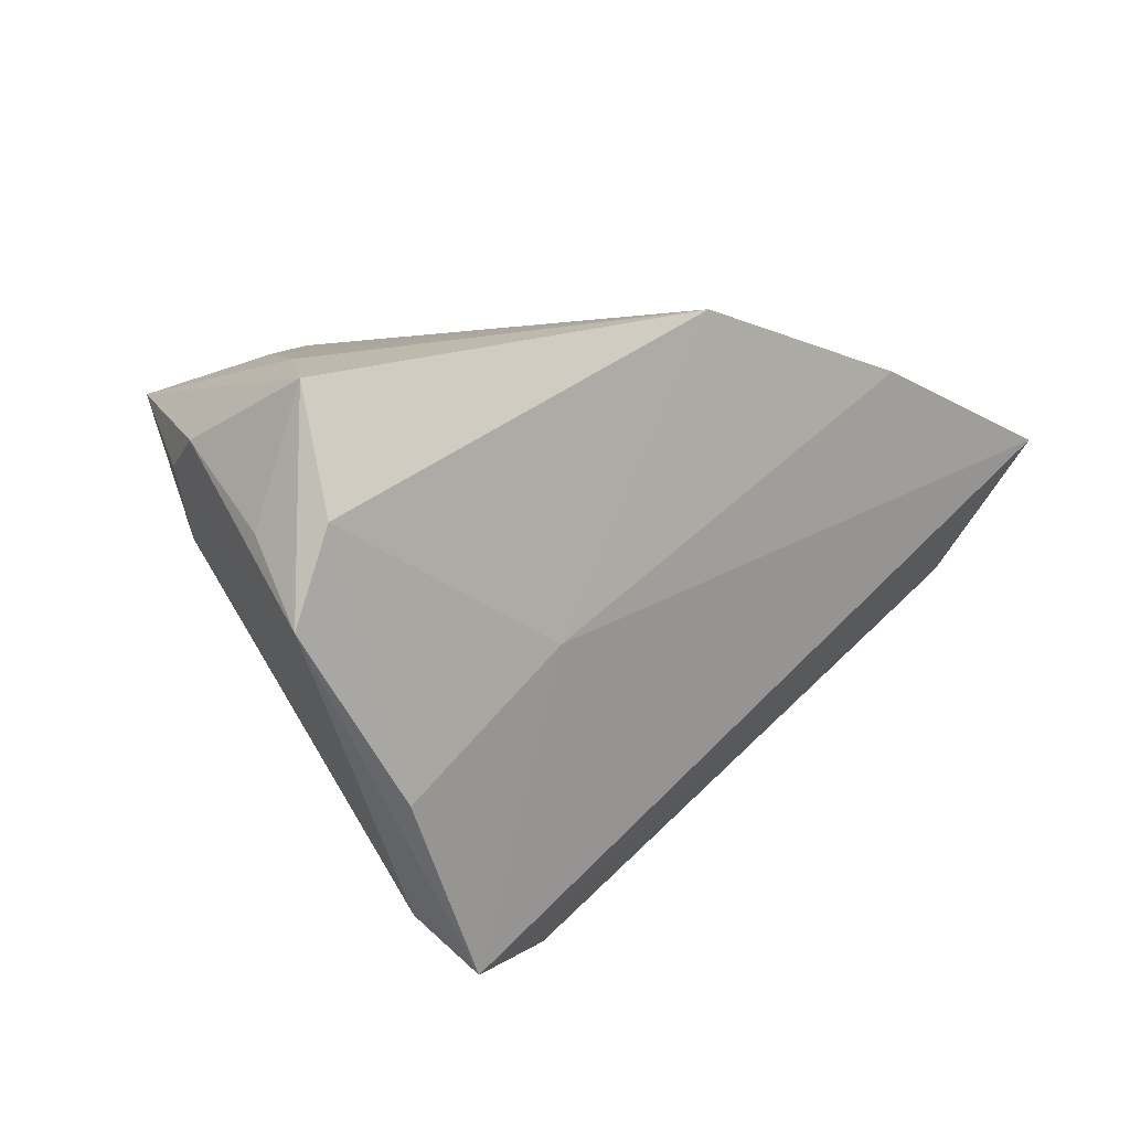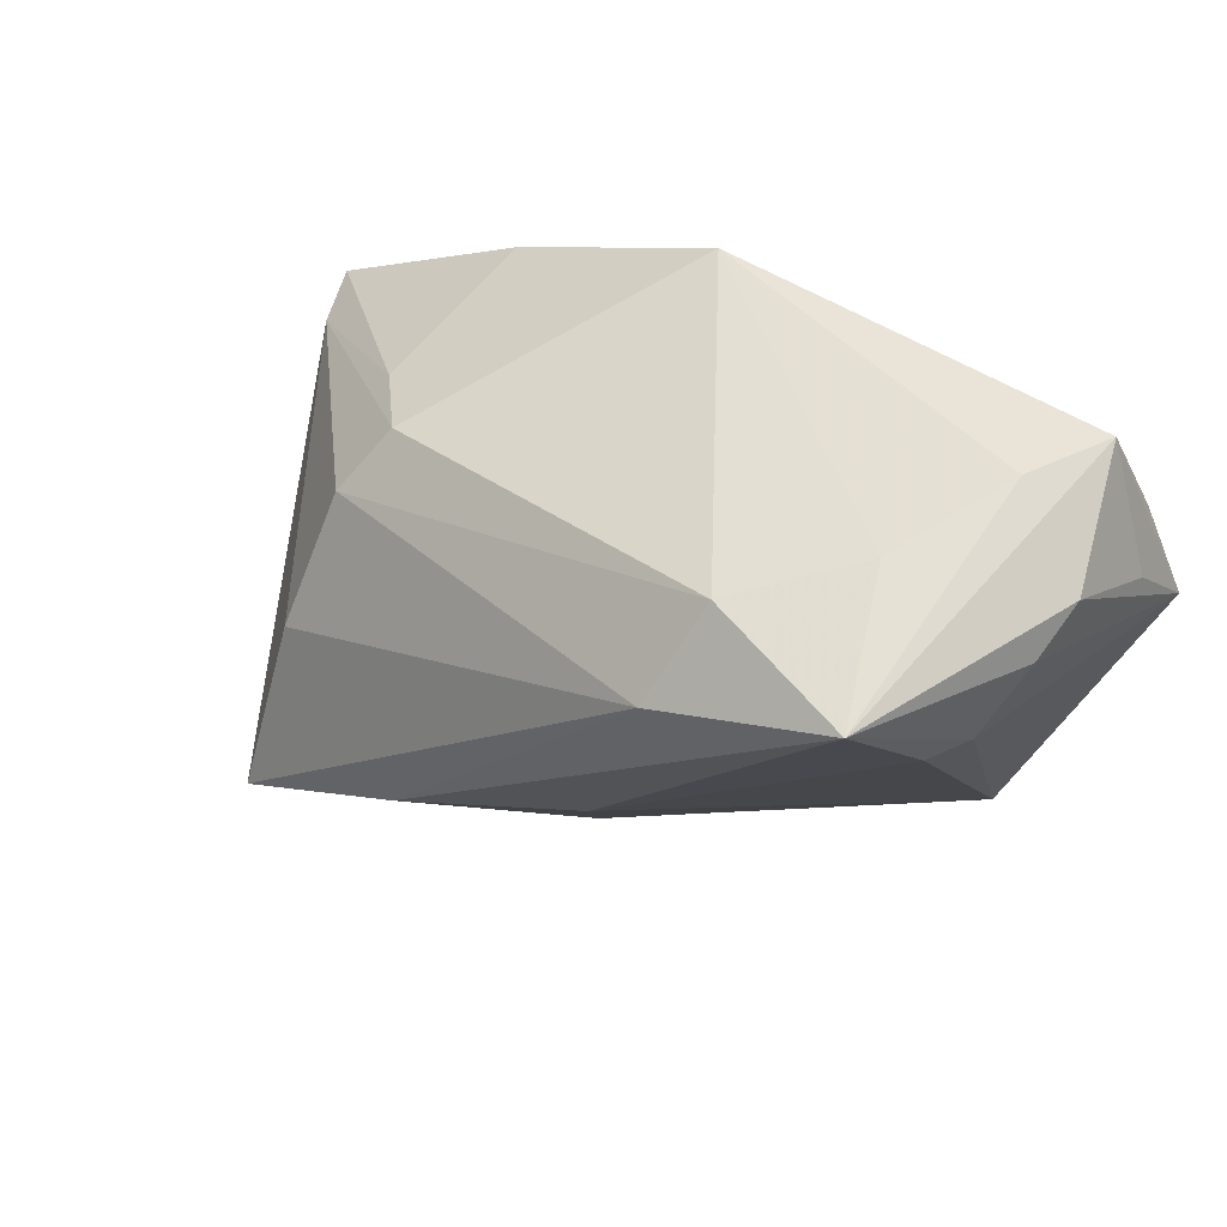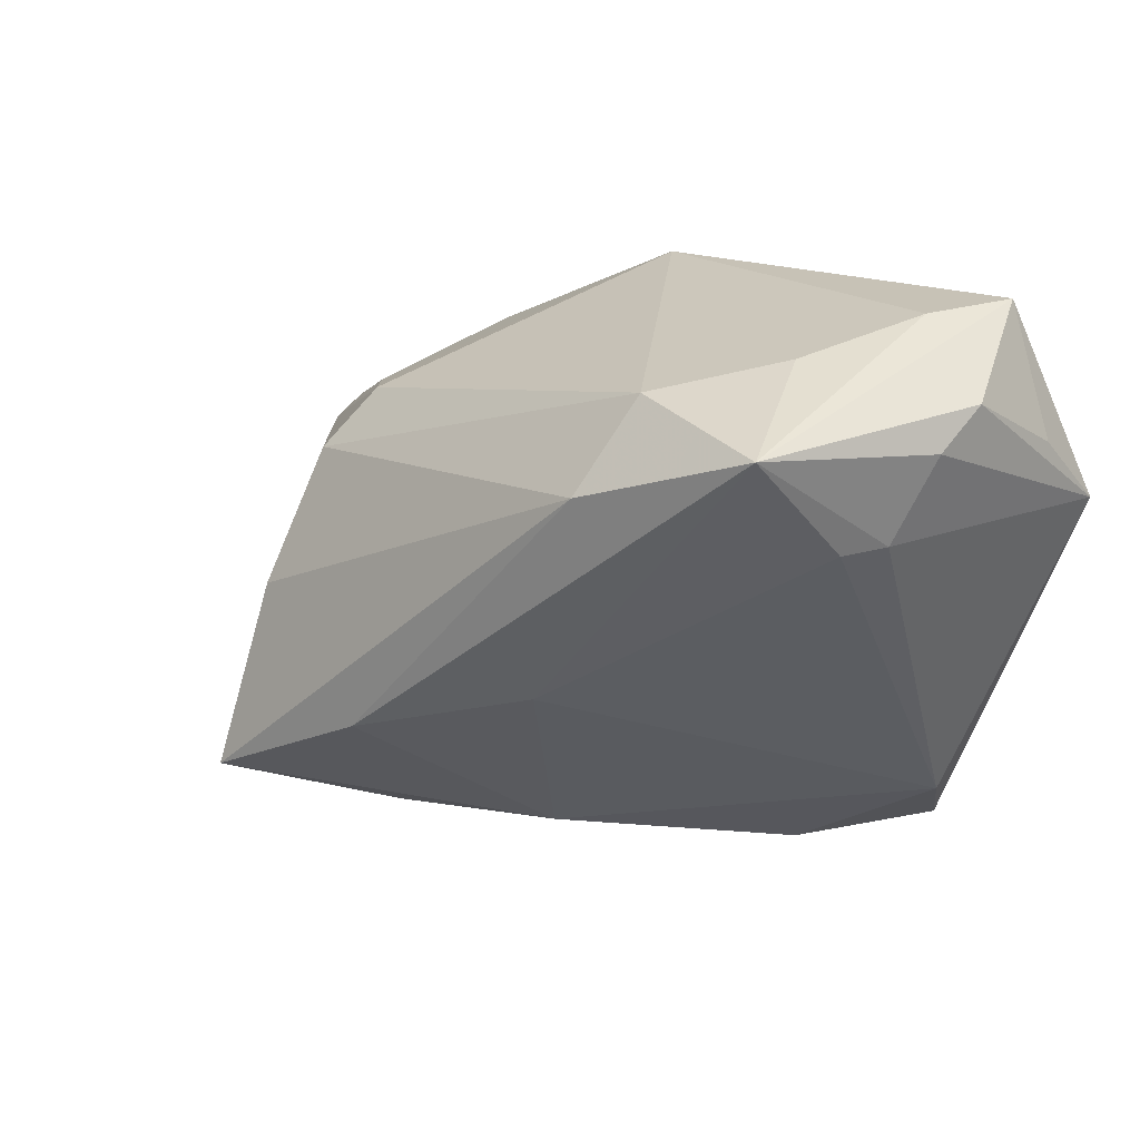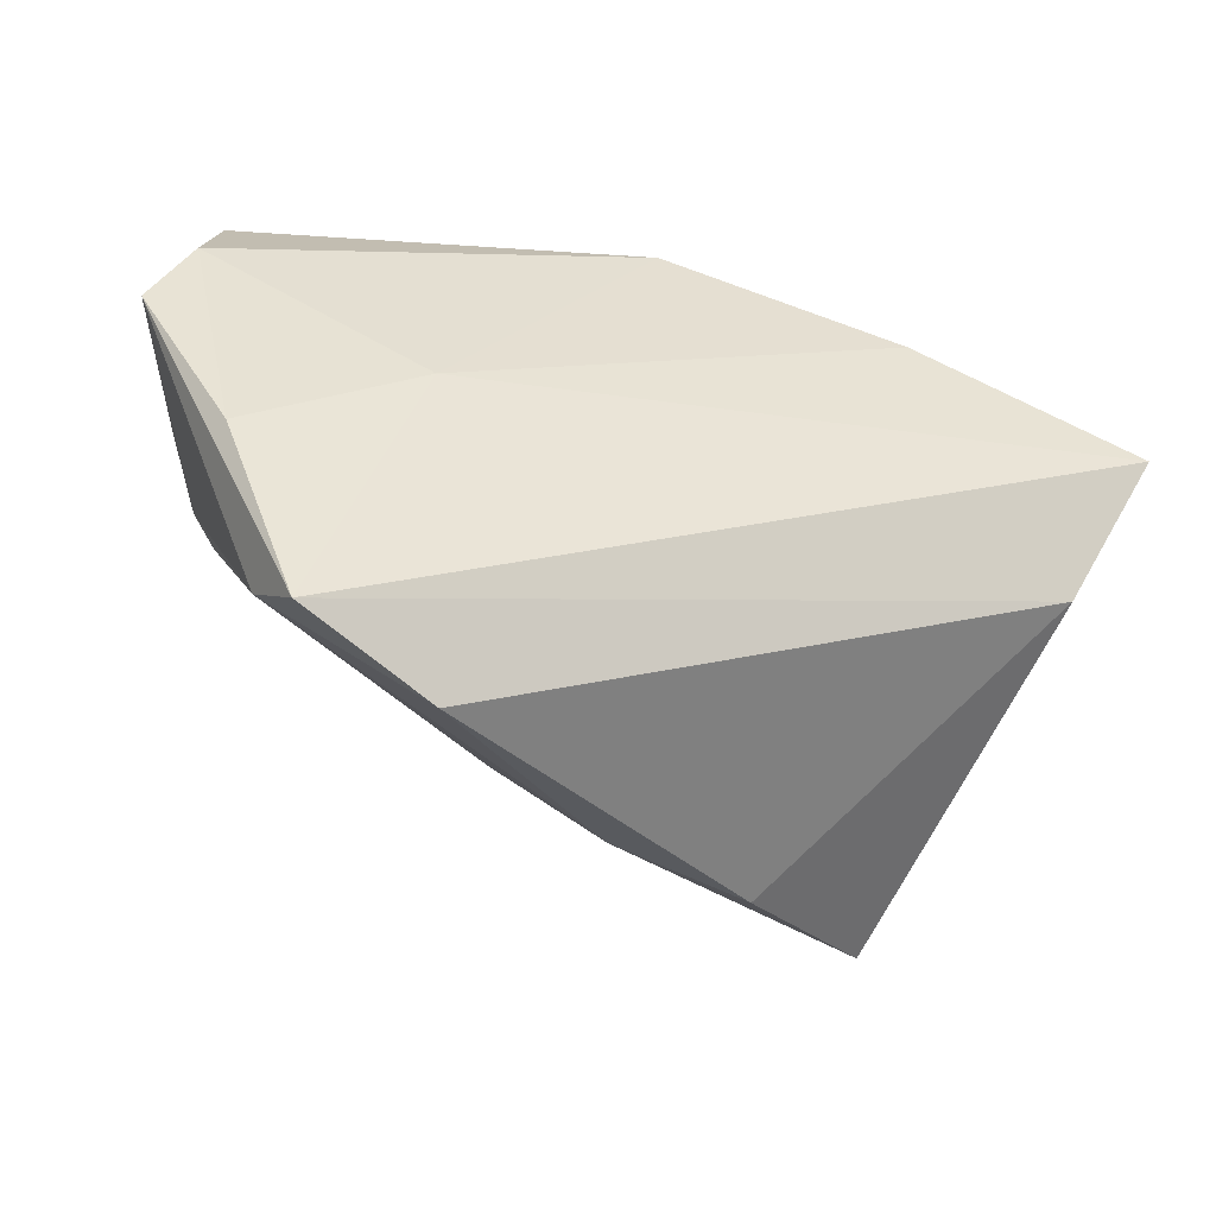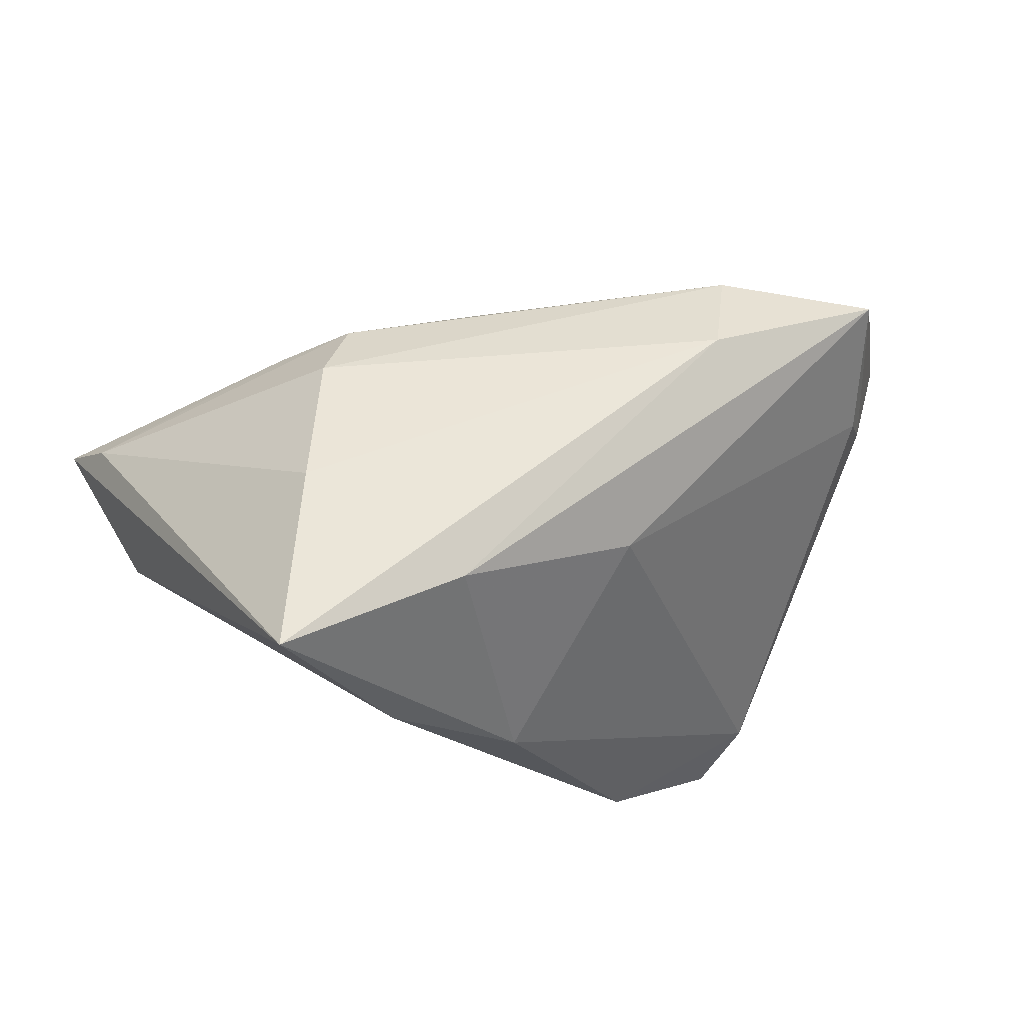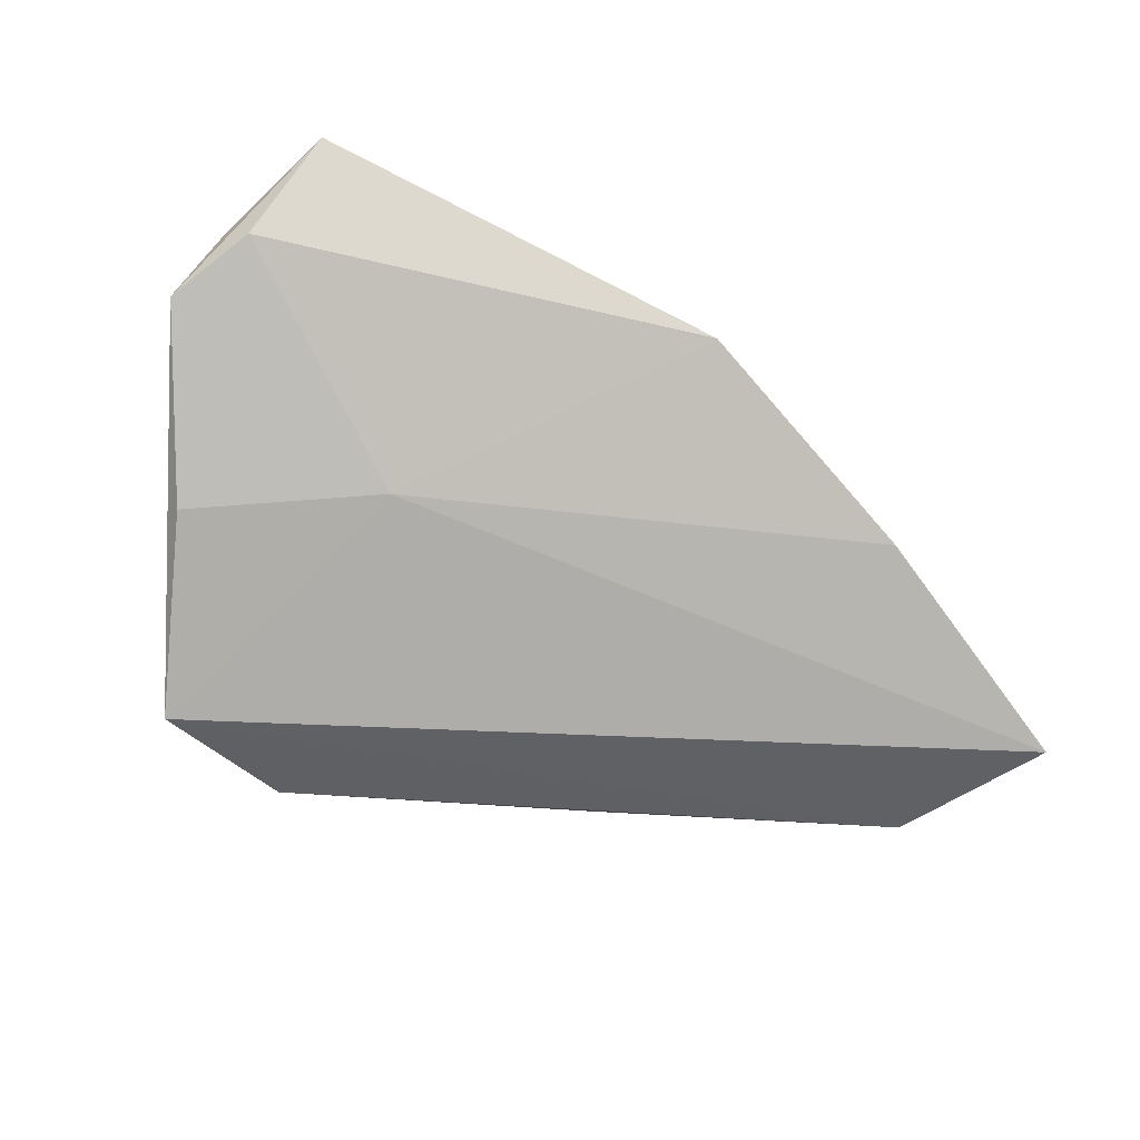
<metadata>
{"format":"obj","ext":"obj","renderer":"f3d","projection":"perspective","resolution":1024,"background":"white","views":[{"elev":20.2,"azim":137.6,"up":"+Y"},{"elev":42.3,"azim":32.4,"up":"+Y"},{"elev":16.2,"azim":36.3,"up":"+Y"},{"elev":-43.6,"azim":167.0,"up":"+Y"},{"elev":-15.2,"azim":-16.4,"up":"+Y"},{"elev":-77.3,"azim":153.8,"up":"+Z"}]}
</metadata>
<code>
v 0.04818 0.03517 -0.01155
v -0.03786 0.0174 0.002153
v -0.004787 -0.03698 0.00734
v 0.05414 0.01898 -0.01054
v 0.04208 0.03414 -0.001651
v 0.01662 0.01541 0.03288
v 0.02209 0.00142 -0.02365
v 0.0207 0.02673 0.0252
v -0.0612 0.00642 -0.01459
v 0.04332 0.00983 0.01861
v -0.05499 -0.01067 -0.01628
v 0.05233 0.02572 0.003823
v 0.034 0.0303 0.01372
v 0.05593 0.01072 -0.01957
v -0.01849 -0.01973 0.03161
v 0.04016 0.02272 0.0319
v -0.04211 -0.03006 0.03154
v 0.0465 0.01029 0.01335
v -0.0645 0.007808 -0.02365
v 0.03501 -0.03638 -0.02365
v 0.0388 -0.03004 -0.01656
v -0.03576 0.02256 -0.02254
v -0.02404 -0.03583 0.01603
v -0.03025 0.01893 0.0118
v 0.04433 -0.01168 -0.02356
v 0.05074 0.0209 0.01001
v -0.03479 0.01142 0.01756
v 0.05068 0.02164 -0.01906
v -0.03826 -0.005924 0.02537
v -0.005164 0.03517 -0.01946
v 0.005929 -0.01266 0.02601
v 0.01832 -0.04151 -0.01611
f 11 17 19
f 29 17 6
f 6 17 15
f 20 11 19
f 32 11 20
f 6 15 16
f 23 11 32
f 17 11 23
f 30 24 8
f 6 16 8
f 3 23 32
f 3 15 17
f 17 23 3
f 25 28 14
f 4 12 14
f 14 20 25
f 19 22 7
f 7 20 19
f 25 20 7
f 7 28 25
f 30 28 7
f 7 22 30
f 1 30 5
f 1 28 30
f 5 16 1
f 16 12 1
f 1 12 4
f 4 14 1
f 1 14 28
f 30 22 2
f 2 24 30
f 2 22 19
f 27 29 6
f 6 8 27
f 27 8 24
f 13 16 5
f 13 8 16
f 5 30 13
f 30 8 13
f 20 14 21
f 32 20 21
f 21 3 32
f 26 12 16
f 26 14 12
f 9 27 24
f 9 2 19
f 24 2 9
f 29 27 9
f 19 17 9
f 17 29 9
f 3 21 31
f 31 16 15
f 15 3 31
f 18 21 14
f 14 26 18
f 18 26 16
f 16 31 10
f 10 31 21
f 10 18 16
f 21 18 10

</code>
